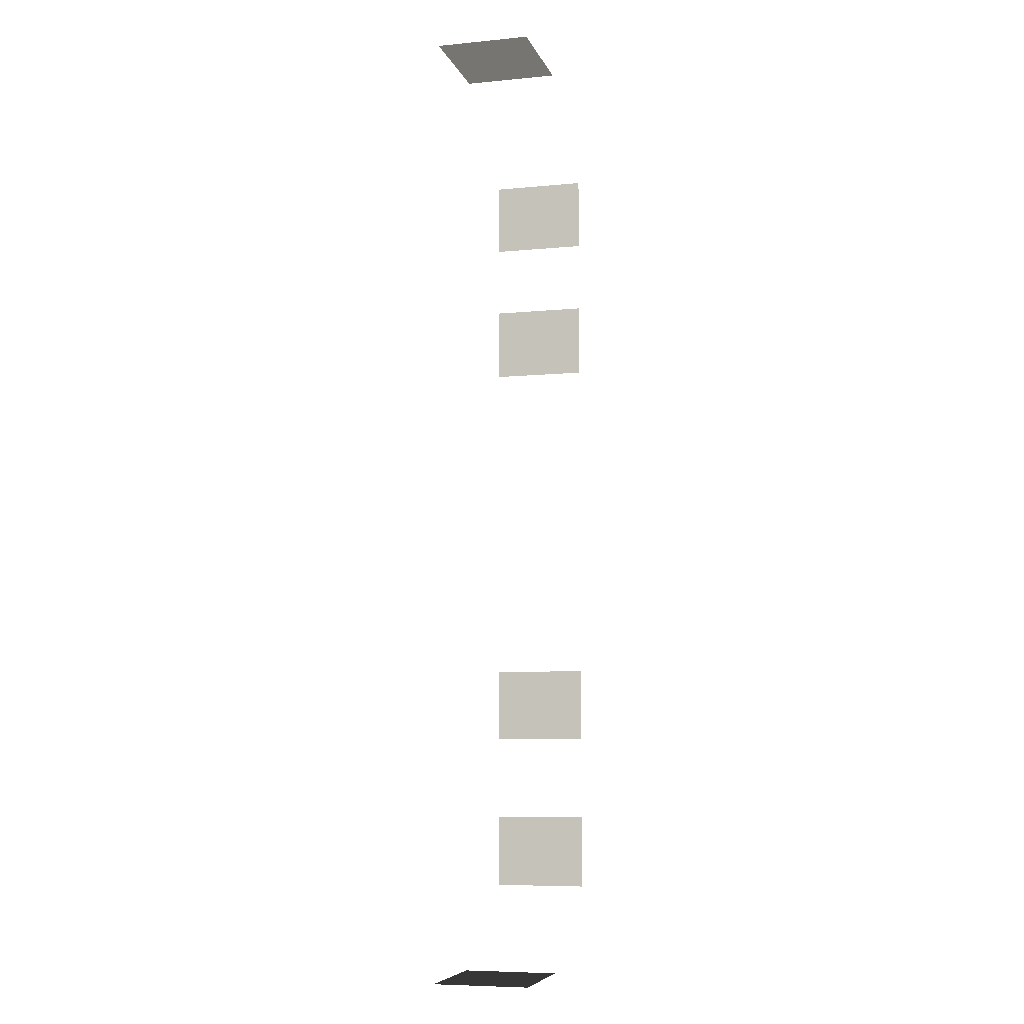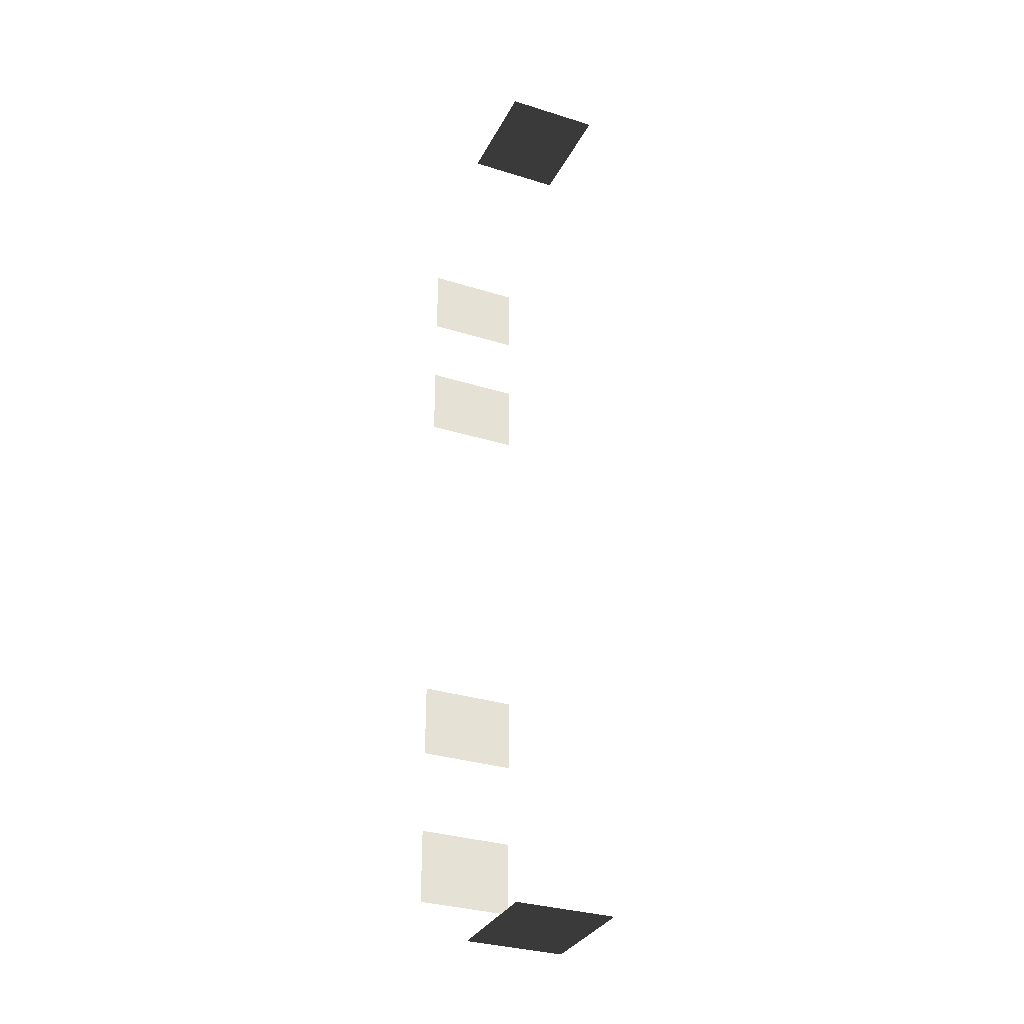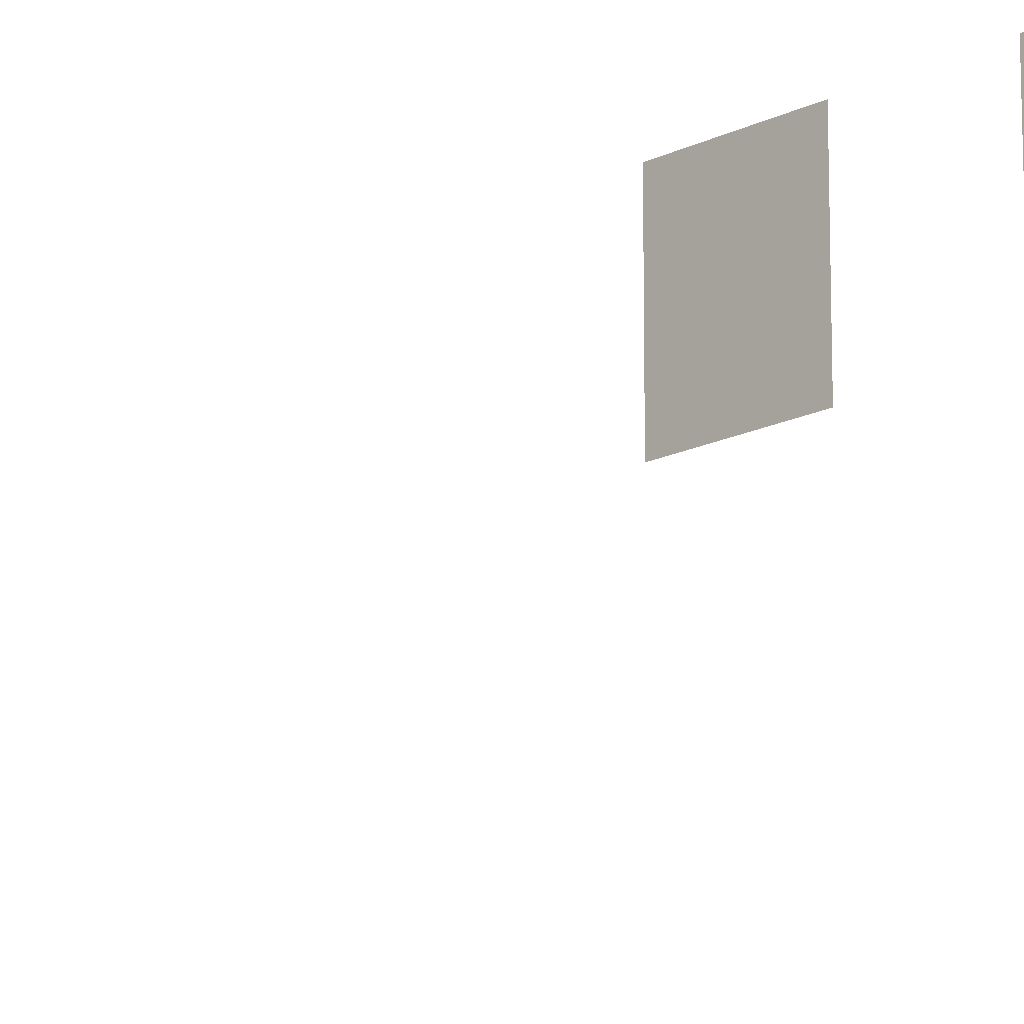
<metadata>
{"format":"obj","ext":"obj","renderer":"f3d","projection":"perspective","resolution":1024,"background":"white","views":[{"elev":-7.4,"azim":-74.8,"up":"+Y"},{"elev":-32.2,"azim":-113.6,"up":"+Y"},{"elev":-17.0,"azim":134.9,"up":"+Z"}]}
</metadata>
<code>
v -0.9569 -5.113 -0.001043
v -0.9569 -5.113 -1.482
v -0.9569 -6.279 -1.482
v -0.9569 -6.279 -0.001042
v -0.957 -2.608 -0.001042
v -0.957 -2.608 -1.482
v -0.957 -3.774 -1.482
v -0.957 -3.774 -0.001042
v -0.957 3.839 -0.001043
v -0.957 3.839 -1.482
v -0.957 2.673 -1.482
v -0.957 2.673 -0.001043
v -0.957 6.148 -0.001043
v -0.957 6.148 -1.482
v -0.957 4.981 -1.482
v -0.957 4.981 -0.001043
v -4.046 -7.499 -0.001042
v -4.046 -7.499 -1.482
v -4.629 -7.499 -1.482
v -4.629 -7.499 -0.001042
v -3.463 -7.499 -0.001042
v -3.463 -7.499 -1.482
v -2.88 -7.499 -0.001042
v -2.88 -7.499 -1.482
v -3.463 -7.499 -1.482
v -3.463 -7.499 -0.001042
v -3.463 7.447 -0.001043
v -3.463 7.447 -1.482
v -2.88 7.447 -1.482
v -2.88 7.447 -0.001043
v -4.046 7.447 -0.001043
v -4.046 7.447 -1.482
v -4.629 7.447 -0.001043
v -4.629 7.447 -1.482
v -4.046 7.447 -1.482
v -4.046 7.447 -0.001043
g Building.017_33575_503
f 1 3 2
f 1 4 3
f 5 7 6
f 5 8 7
f 9 11 10
f 9 12 11
f 13 15 14
f 13 16 15
f 17 19 18
f 17 20 19
f 21 17 18
f 21 18 22
f 23 25 24
f 23 26 25
f 27 29 28
f 27 30 29
f 31 27 28
f 31 28 32
f 33 35 34
f 33 36 35

</code>
